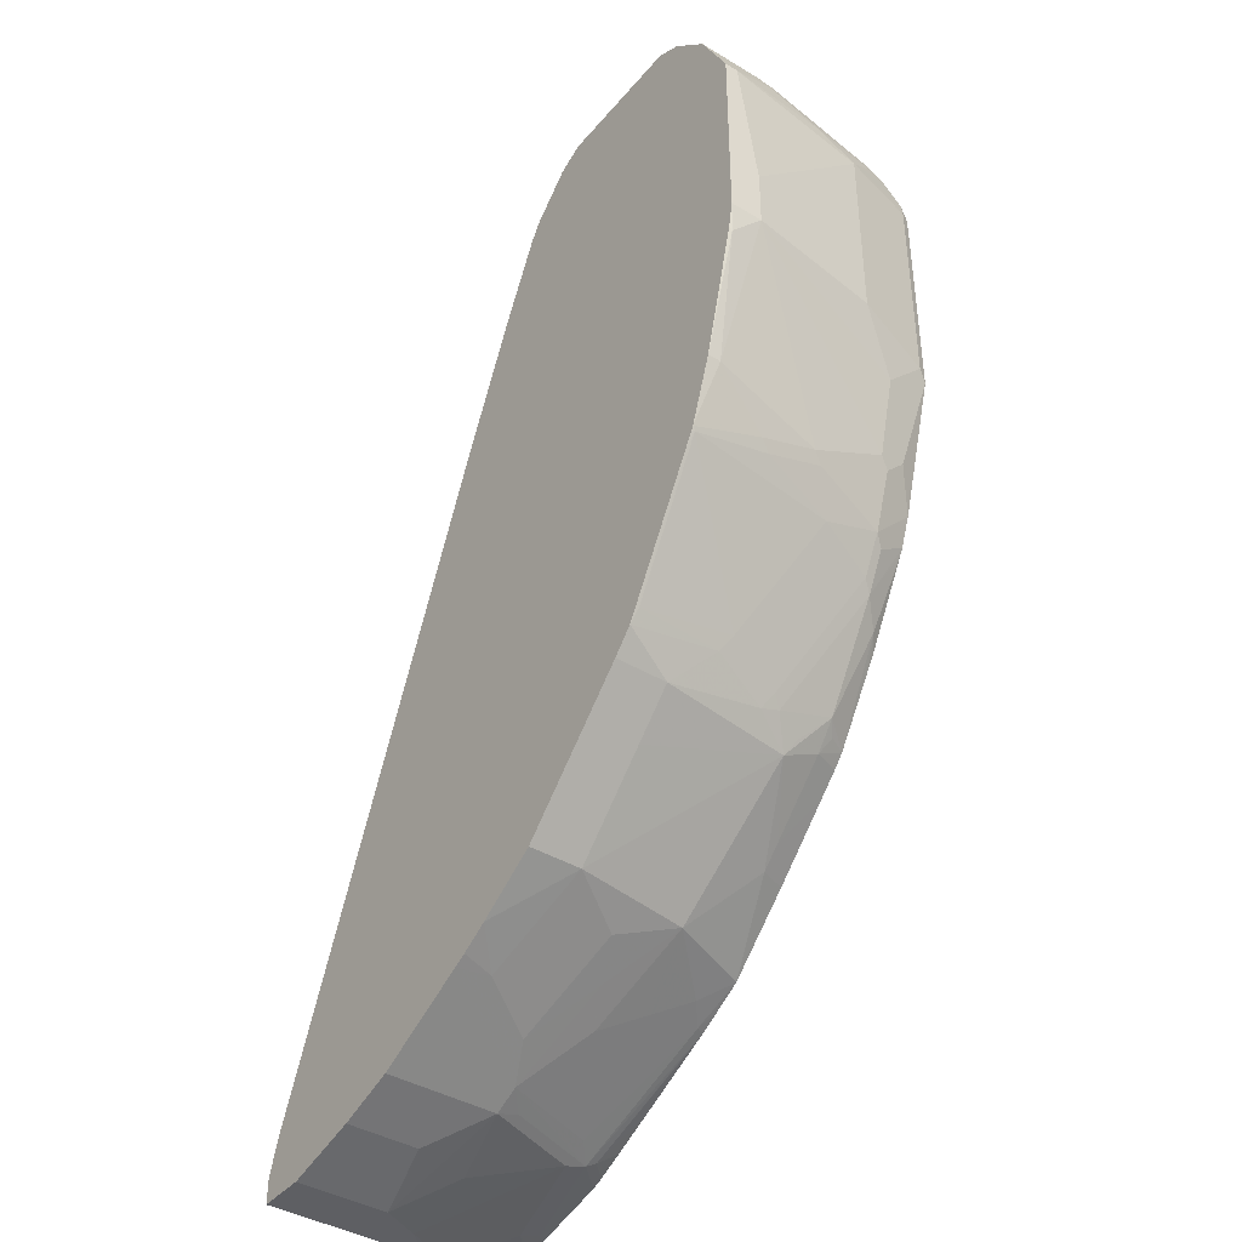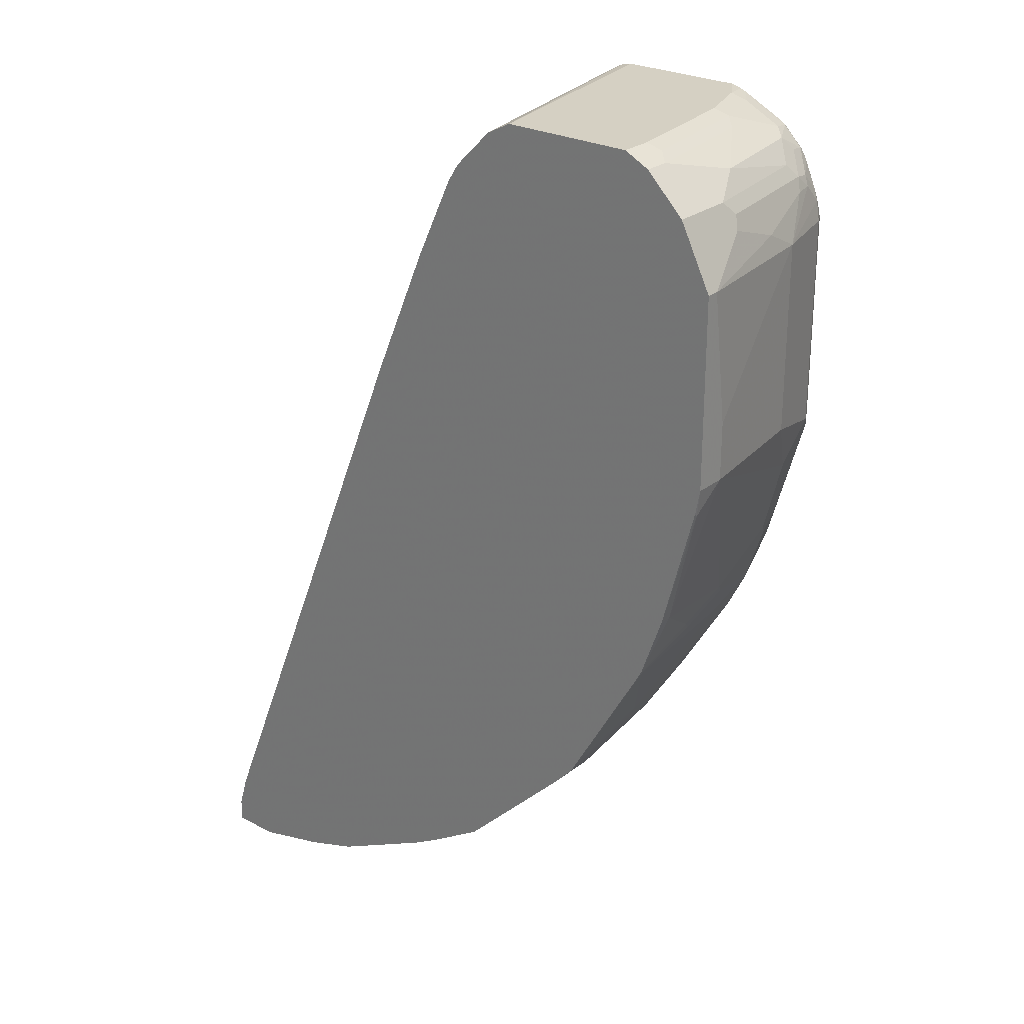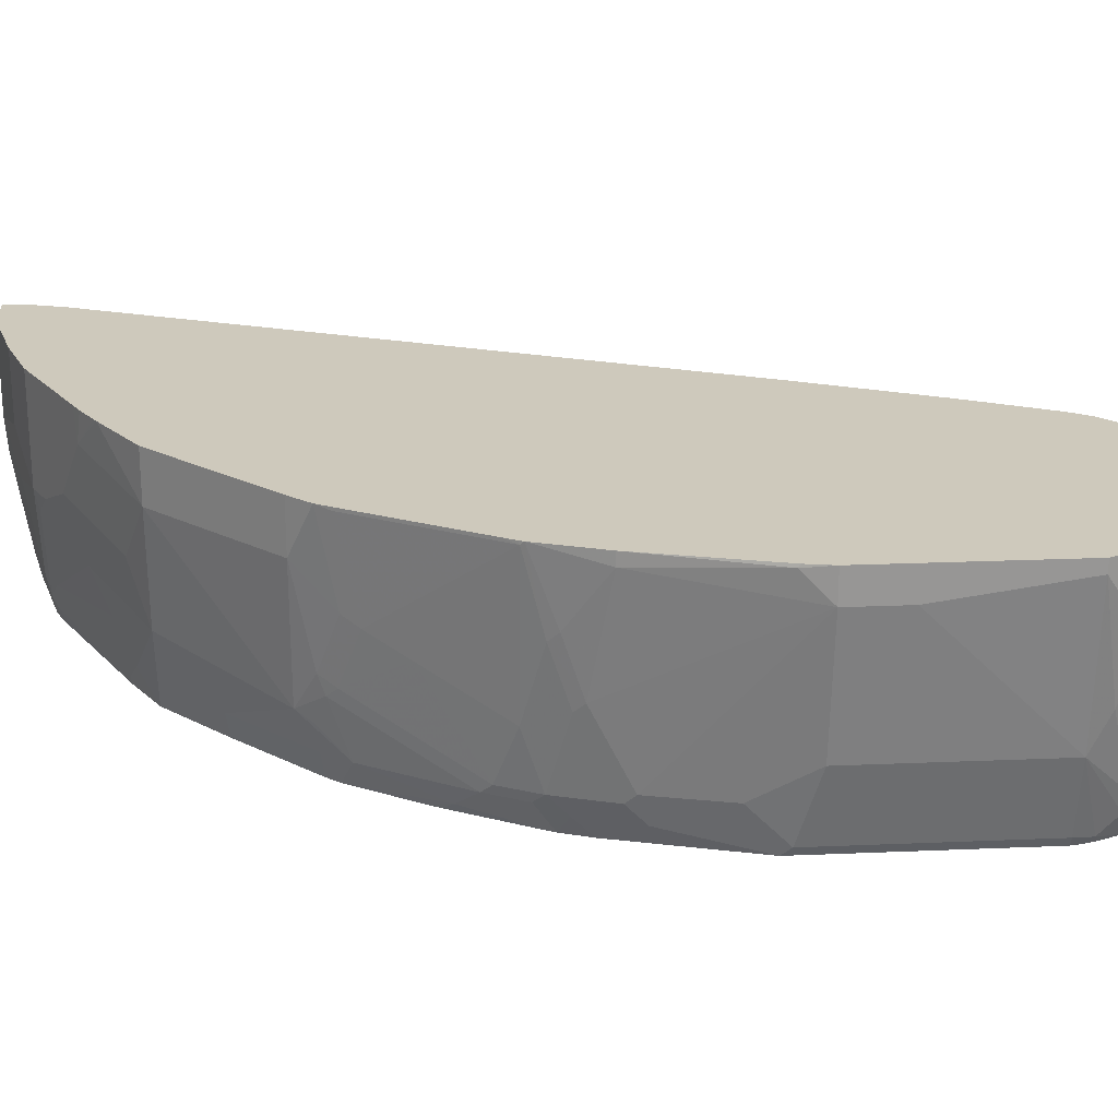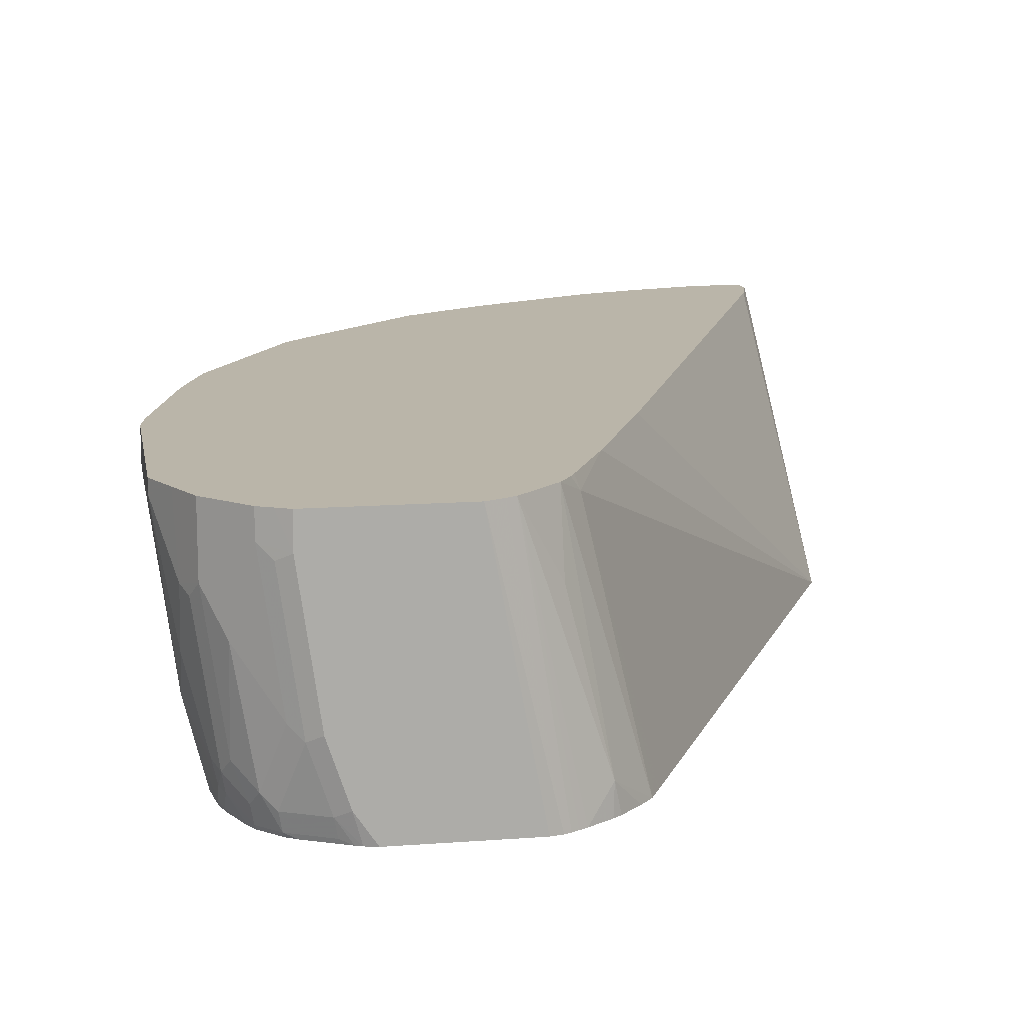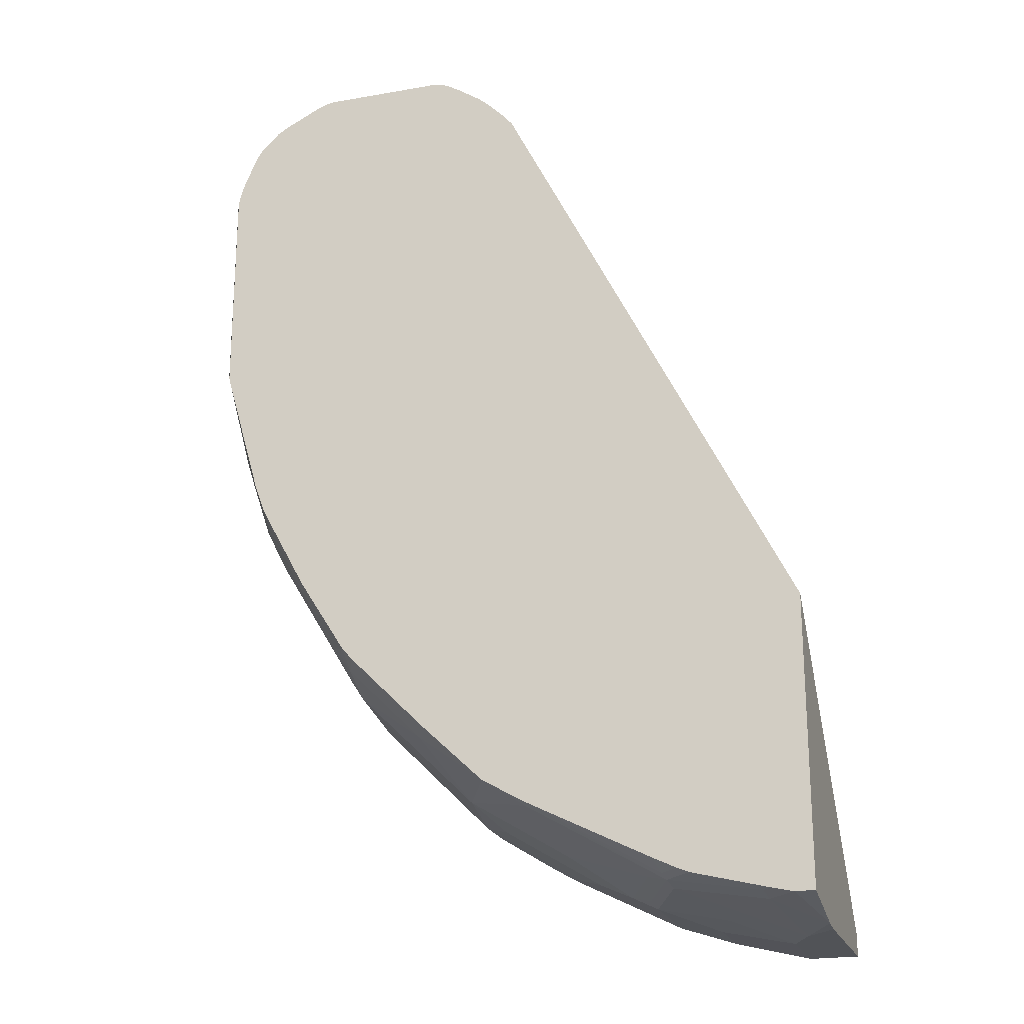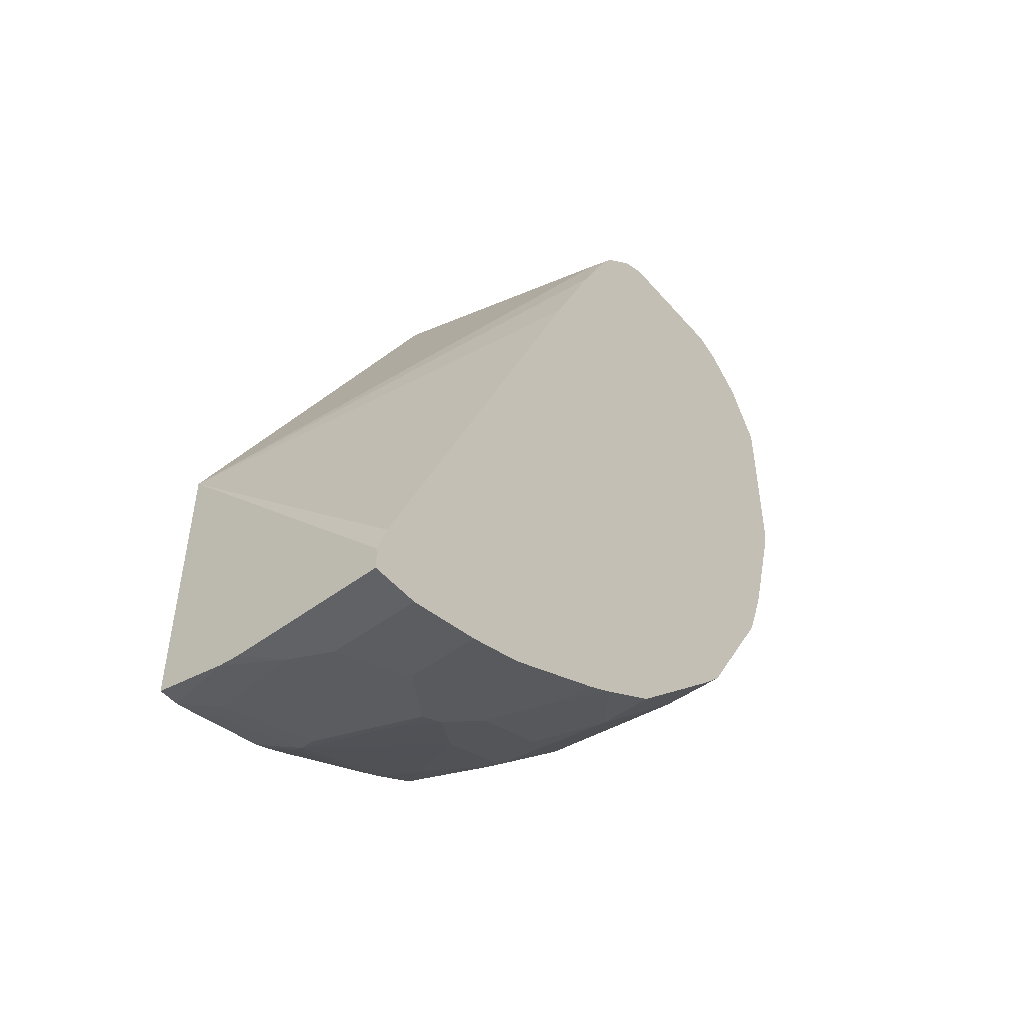
<metadata>
{"format":"obj","ext":"obj","renderer":"f3d","projection":"perspective","resolution":1024,"background":"white","views":[{"elev":-40.8,"azim":53.8,"up":"+Y"},{"elev":26.1,"azim":39.6,"up":"+Y"},{"elev":22.4,"azim":85.8,"up":"+Z"},{"elev":13.6,"azim":170.4,"up":"+Z"},{"elev":-21.7,"azim":-162.9,"up":"+Y"},{"elev":-50.5,"azim":-50.8,"up":"+Y"}]}
</metadata>
<code>
v 0.225 -0.4899 -0.1669
v 0.225 -0.4899 -0.006491
v 0.225 -0.4877 -0.1875
v 0.2352 -0.4899 -0.1567
v 0.2744 -0.4899 -0.006491
v 0.225 -0.4655 -0.006491
v 0.2548 -0.4899 -0.1372
v 0.225 -0.4702 -0.2641
v 0.2454 -0.4702 -0.2641
v 0.2548 -0.4702 -0.2547
v 0.2744 -0.4702 -0.2351
v 0.2744 -0.4899 -0.098
v 0.3527 -0.4702 -0.006491
v 0.2352 -0.4311 -0.006491
v 0.225 -0.1751 -0.2641
v 0.3723 -0.4506 -0.2155
v 0.2559 -0.4679 -0.2641
v 0.2768 -0.4653 -0.2547
v 0.3331 -0.4702 -0.1372
v 0.4115 -0.4506 -0.1176
v 0.3527 -0.4702 -0.07838
v 0.4115 -0.4506 -0.006491
v 0.4899 0.1959 -0.006491
v 0.5487 0.3331 -0.006491
v 0.5804 0.4114 -0.0196
v 0.5147 0.4021 -0.2641
v 0.3747 -0.4457 -0.2351
v 0.2674 -0.4653 -0.2641
v 0.3458 -0.4457 -0.2641
v 0.4139 -0.4457 -0.1372
v 0.4246 -0.4441 -0.1176
v 0.4246 -0.4441 -0.006491
v 0.5853 0.4114 -0.006491
v 0.5897 0.4201 -0.006491
v 0.6008 0.4376 -0.006491
v 0.5241 0.4208 -0.2641
v 0.5217 0.4114 -0.2547
v 0.3984 -0.4376 -0.2155
v 0.4376 -0.4376 -0.1176
v 0.3772 -0.4409 -0.2449
v 0.5076 -0.3665 -0.2641
v 0.5119 -0.3674 -0.2547
v 0.3575 -0.441 -0.2641
v 0.4507 -0.4311 -0.006491
v 0.64 0.4767 -0.006491
v 0.6008 0.4572 -0.07838
v 0.5617 0.4572 -0.2351
v 0.5359 0.4344 -0.2641
v 0.516 -0.3788 -0.1959
v 0.4964 -0.3984 -0.1567
v 0.4768 -0.4179 -0.098
v 0.516 -0.3984 -0.03919
v 0.4507 -0.4311 -0.098
v 0.5356 -0.3788 -0.1372
v 0.3838 -0.4285 -0.2641
v 0.423 -0.4089 -0.2641
v 0.5014 -0.3697 -0.2641
v 0.5278 -0.3552 -0.2641
v 0.5552 -0.3396 -0.2641
v 0.5356 -0.3591 -0.2351
v 0.5117 -0.4006 -0.006491
v 0.6488 0.4811 -0.006491
v 0.5998 0.4841 -0.2641
v 0.5932 0.4803 -0.2641
v 0.5859 0.4759 -0.2641
v 0.5632 0.4603 -0.2641
v 0.5555 0.454 -0.2641
v 0.5943 -0.3396 -0.1763
v 0.5747 -0.3591 -0.1176
v 0.6139 -0.3396 -0.05879
v 0.5522 -0.3782 -0.006491
v 0.5476 -0.3809 -0.006491
v 0.5248 -0.394 -0.006491
v 0.6208 -0.2774 -0.2641
v 0.6335 -0.2808 -0.2351
v 0.6061 0.4873 -0.2641
v 0.6662 0.4899 -0.006491
v 0.7119 -0.222 -0.1959
v 0.6335 -0.32 -0.05879
v 0.6139 -0.3396 -0.006491
v 0.6795 -0.2187 -0.2641
v 0.6531 -0.2612 -0.2351
v 0.6176 0.4899 -0.2641
v 0.8034 0.4899 -0.006491
v 0.6923 -0.222 -0.2351
v 0.7119 -0.2024 -0.2351
v 0.7323 -0.1763 -0.2351
v 0.7201 -0.2057 -0.2057
v 0.7323 -0.1959 -0.1763
v 0.7315 -0.2024 -0.1567
v 0.7315 -0.222 -0.05879
v 0.6923 -0.2612 -0.05879
v 0.6335 -0.32 -0.006491
v 0.6991 -0.199 -0.2641
v 0.7446 0.4899 -0.2641
v 0.8034 0.4899 -0.03919
v 0.8163 0.4833 -0.006491
v 0.7101 -0.1865 -0.2641
v 0.7201 -0.1861 -0.2449
v 0.7715 -0.09791 -0.2547
v 0.7911 -0.07835 -0.2351
v 0.7985 -0.06857 -0.2253
v 0.7397 -0.1861 -0.1665
v 0.751 -0.1828 -0.098
v 0.7514 -0.2002 -0.006491
v 0.7315 -0.222 -0.006491
v 0.6923 -0.2612 -0.006491
v 0.7642 0.4899 -0.2351
v 0.7562 0.4869 -0.2641
v 0.7838 0.4899 -0.1763
v 0.8294 0.4767 -0.03266
v 0.8164 0.4832 -0.04572
v 0.8294 0.4767 -0.006491
v 0.7514 -0.1209 -0.2641
v 0.7598 -0.1073 -0.2641
v 0.804 -0.0258 -0.2641
v 0.8072 -0.01956 -0.2641
v 0.8107 -0.03913 -0.2351
v 0.818 -0.04891 -0.1665
v 0.7789 -0.1274 -0.1274
v 0.818 -0.02935 -0.2253
v 0.7593 -0.1665 -0.1078
v 0.7593 -0.1861 -0.009819
v 0.8376 -0.04891 -0.009819
v 0.8297 -0.0631 -0.006491
v 0.7772 0.4832 -0.2416
v 0.7622 0.4844 -0.2641
v 0.7968 0.4832 -0.1829
v 0.849 0.4572 -0.1111
v 0.8098 0.4767 -0.1698
v 0.8686 0.4376 -0.006491
v 0.818 -0.009782 -0.2449
v 0.8182 0.01017 -0.2641
v 0.8376 -0.02935 -0.08819
v 0.8376 0.02935 -0.2253
v 0.8425 0 -0.1372
v 0.8376 -0.009782 -0.1469
v 0.8393 -0.04565 -0.006491
v 0.837 -0.05006 -0.006491
v 0.774 0.48 -0.2596
v 0.8164 0.4637 -0.2416
v 0.8014 0.4648 -0.2641
v 0.8686 0.4376 -0.07185
v 0.849 0.4376 -0.209
v 0.8294 0.4572 -0.2286
v 0.8752 0.4245 -0.006491
v 0.8376 0.04891 -0.2449
v 0.8574 0.1473 -0.2641
v 0.8425 -0.01956 -0.07838
v 0.8425 0.03913 -0.2155
v 0.8621 0.01956 -0.0196
v 0.9013 0.1763 -0.03919
v 0.8621 0.01956 -0.006491
v 0.8131 0.4604 -0.2596
v 0.8114 0.4586 -0.2641
v 0.885 0.405 -0.006491
v 0.8817 0.4114 -0.07838
v 0.8752 0.4245 -0.08491
v 0.8556 0.4245 -0.2221
v 0.836 0.4441 -0.2416
v 0.8327 0.4409 -0.2596
v 0.8572 0.1077 -0.2253
v 0.8425 0.05869 -0.2351
v 0.8621 0.1567 -0.2547
v 0.8574 0.3723 -0.2641
v 0.8621 0.1175 -0.2155
v 0.8964 0.1469 -0.009819
v 0.8817 0.1763 -0.1763
v 0.9013 0.235 -0.03919
v 0.9013 0.1763 -0.006491
v 0.8964 0.1494 -0.006491
v 0.831 0.439 -0.2641
v 0.9013 0.3723 -0.006491
v 0.9013 0.3723 -0.0196
v 0.8817 0.3918 -0.1372
v 0.8621 0.4114 -0.2155
v 0.8572 0.4114 -0.2376
v 0.8523 0.4212 -0.24
v 0.8371 0.4291 -0.2641
v 0.8621 0.3723 -0.2547
v 0.8562 0.3791 -0.2641
v 0.8817 0.3723 -0.1763
v 0.8572 0.3918 -0.2572
v 0.8523 0.4016 -0.2596
v 0.8448 0.4114 -0.2641
v 0.8545 0.3863 -0.2641
v 0.8506 0.3981 -0.2641
f 104 123 105
f 103 120 122
f 102 121 119
f 102 120 103
f 102 119 120
f 101 121 102
f 101 118 121
f 101 117 118
f 96 97 111
f 100 116 101
f 100 115 116
f 100 114 115
f 98 114 100
f 97 113 111
f 96 128 110
f 96 112 128
f 96 111 112
f 95 108 109
f 101 116 117
f 104 122 123
f 111 128 112
f 108 110 128
f 121 137 134
f 91 107 92
f 121 135 136
f 121 147 135
f 121 132 147
f 120 124 122
f 119 134 124
f 119 121 134
f 119 124 120
f 105 124 125
f 117 133 132
f 117 132 121
f 111 130 128
f 111 129 130
f 111 143 129
f 111 131 143
f 111 113 131
f 109 126 127
f 108 126 109
f 108 128 126
f 117 121 118
f 121 136 137
f 79 107 93
f 91 105 106
f 78 88 89
f 78 87 88
f 78 86 87
f 78 85 86
f 78 82 85
f 77 95 83
f 77 108 95
f 77 110 108
f 77 96 110
f 77 84 96
f 76 77 83
f 75 82 78
f 74 82 75
f 74 81 82
f 70 80 71
f 70 93 80
f 70 79 93
f 122 124 123
f 70 78 79
f 78 89 90
f 78 90 91
f 78 91 92
f 78 92 79
f 91 104 105
f 90 104 91
f 90 122 104
f 90 103 122
f 89 103 90
f 89 102 103
f 89 101 102
f 87 101 89
f 87 100 101
f 91 106 107
f 87 98 100
f 87 89 88
f 86 99 87
f 86 98 99
f 86 94 98
f 84 97 96
f 81 85 82
f 81 86 85
f 81 94 86
f 79 92 107
f 87 99 98
f 124 134 138
f 151 152 167
f 124 139 125
f 161 179 172
f 159 161 160
f 159 178 161
f 159 177 178
f 159 176 177
f 157 159 158
f 157 176 159
f 157 175 176
f 157 174 175
f 156 174 157
f 156 173 174
f 154 172 155
f 154 161 172
f 153 167 171
f 152 170 167
f 152 173 170
f 152 174 173
f 152 169 174
f 152 182 169
f 161 178 179
f 152 168 182
f 162 164 166
f 164 180 182
f 68 78 70
f 184 187 185
f 183 186 187
f 183 187 184
f 181 186 183
f 180 183 182
f 180 181 183
f 179 184 185
f 178 184 179
f 177 184 178
f 177 183 184
f 177 182 183
f 176 182 177
f 175 182 176
f 174 182 175
f 169 182 174
f 167 170 171
f 165 181 180
f 164 182 168
f 164 168 166
f 152 166 168
f 151 167 153
f 150 166 152
f 135 163 150
f 135 147 163
f 134 149 138
f 134 136 149
f 134 137 136
f 133 148 147
f 132 133 147
f 131 146 143
f 129 145 130
f 129 144 145
f 129 143 144
f 128 145 141
f 128 130 145
f 127 154 142
f 127 140 154
f 126 154 140
f 126 141 154
f 126 128 141
f 126 140 127
f 135 150 136
f 136 151 149
f 136 150 152
f 136 152 151
f 150 163 166
f 148 180 164
f 148 165 180
f 147 164 162
f 147 148 164
f 147 166 163
f 147 162 166
f 145 161 154
f 145 160 161
f 124 138 139
f 144 160 145
f 143 159 144
f 143 158 159
f 143 157 158
f 143 156 157
f 143 146 156
f 142 154 155
f 141 145 154
f 138 151 153
f 138 149 151
f 144 159 160
f 68 75 78
f 105 123 124
f 62 77 76
f 8 83 95
f 8 76 83
f 8 63 76
f 8 64 63
f 8 65 64
f 8 66 65
f 8 67 66
f 8 48 67
f 8 36 48
f 8 26 36
f 8 15 26
f 7 16 12
f 7 11 16
f 6 14 15
f 5 21 13
f 5 12 21
f 3 11 7
f 3 10 11
f 3 9 10
f 8 95 109
f 8 109 127
f 8 127 142
f 8 142 155
f 8 58 41
f 8 59 58
f 8 74 59
f 8 81 74
f 8 94 81
f 8 98 94
f 8 114 98
f 8 115 114
f 8 116 115
f 3 8 9
f 8 117 116
f 8 148 133
f 8 165 148
f 8 181 165
f 8 186 181
f 8 187 186
f 8 185 187
f 8 179 185
f 8 172 179
f 8 155 172
f 8 133 117
f 8 41 57
f 3 7 4
f 2 23 14
f 2 80 93
f 2 71 80
f 2 72 71
f 2 73 72
f 2 61 73
f 2 44 61
f 2 32 44
f 2 13 22
f 2 5 13
f 1 5 2
f 1 12 5
f 1 7 12
f 1 4 7
f 1 3 4
f 1 8 3
f 1 15 8
f 1 6 15
f 1 2 6
f 68 70 69
f 2 93 107
f 2 107 106
f 2 106 105
f 2 105 125
f 2 24 23
f 2 33 24
f 2 34 33
f 2 35 34
f 2 45 35
f 2 62 45
f 2 77 62
f 2 84 77
f 2 97 84
f 2 14 6
f 2 113 97
f 2 146 131
f 2 156 146
f 2 173 156
f 2 170 173
f 2 171 170
f 2 153 171
f 2 138 153
f 2 139 138
f 2 125 139
f 2 131 113
f 8 57 56
f 2 22 32
f 8 55 43
f 44 53 61
f 42 60 49
f 42 59 60
f 42 58 59
f 41 58 42
f 40 57 41
f 40 56 57
f 40 55 56
f 40 43 55
f 39 54 51
f 39 50 54
f 39 52 53
f 39 51 52
f 38 50 39
f 38 49 50
f 38 42 49
f 36 47 48
f 35 47 36
f 35 46 47
f 45 62 63
f 45 63 64
f 45 64 65
f 45 65 47
f 62 76 63
f 8 56 55
f 59 75 68
f 59 74 75
f 59 68 60
f 54 68 69
f 52 61 53
f 52 72 73
f 52 71 72
f 35 45 46
f 52 70 71
f 51 69 70
f 51 54 69
f 50 68 54
f 49 68 50
f 49 60 68
f 47 67 48
f 47 66 67
f 47 65 66
f 45 47 46
f 51 70 52
f 31 44 32
f 52 73 61
f 31 39 53
f 16 27 20
f 15 25 26
f 15 24 25
f 15 23 24
f 14 23 15
f 13 20 22
f 13 21 20
f 12 16 19
f 12 20 21
f 12 19 20
f 11 27 16
f 11 18 27
f 11 17 18
f 9 17 10
f 8 17 9
f 8 28 17
f 8 43 29
f 31 53 44
f 8 29 28
f 16 20 19
f 17 28 18
f 10 17 11
f 27 40 41
f 18 28 29
f 27 42 38
f 27 41 42
f 27 29 40
f 27 39 30
f 27 38 39
f 26 37 36
f 25 37 26
f 25 36 37
f 29 43 40
f 30 39 31
f 18 29 27
f 25 35 36
f 20 30 31
f 20 31 32
f 20 27 30
f 24 33 25
f 25 33 34
f 20 32 22
f 25 34 35

</code>
